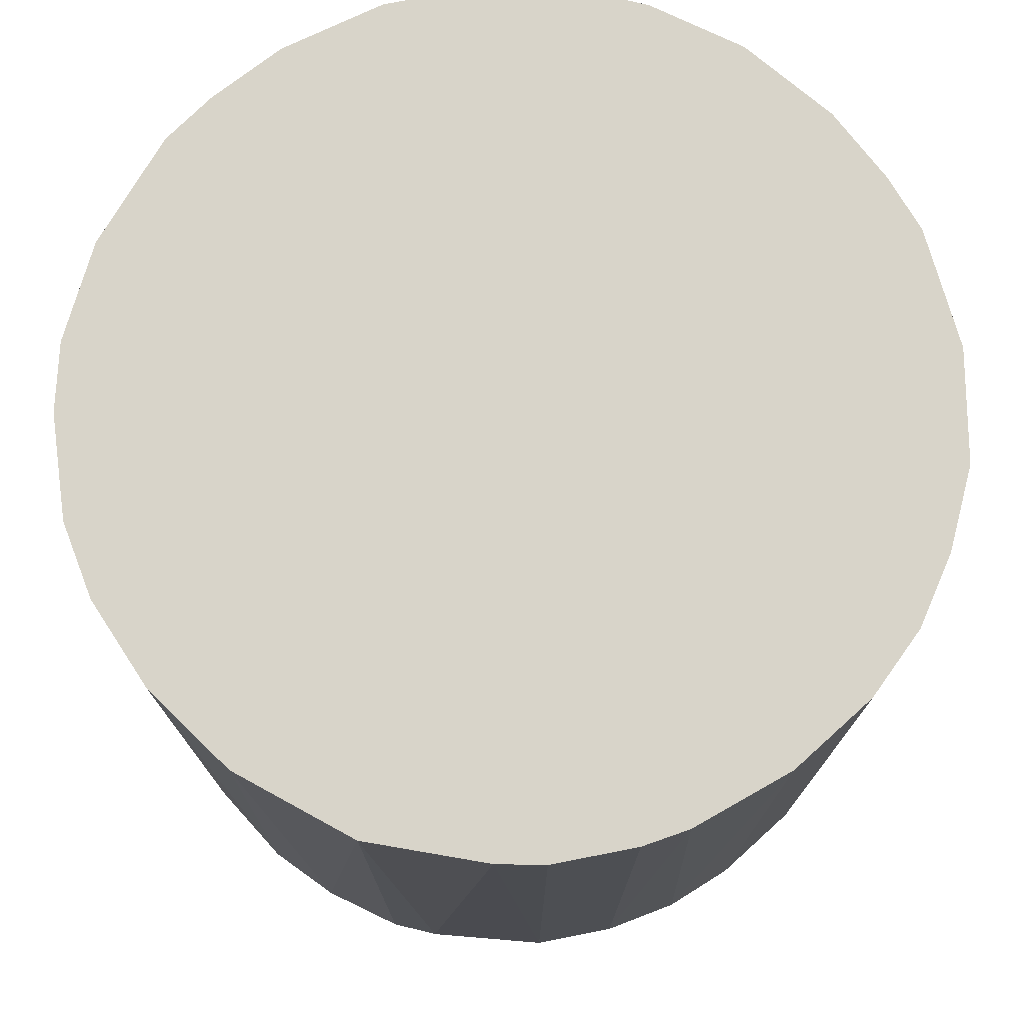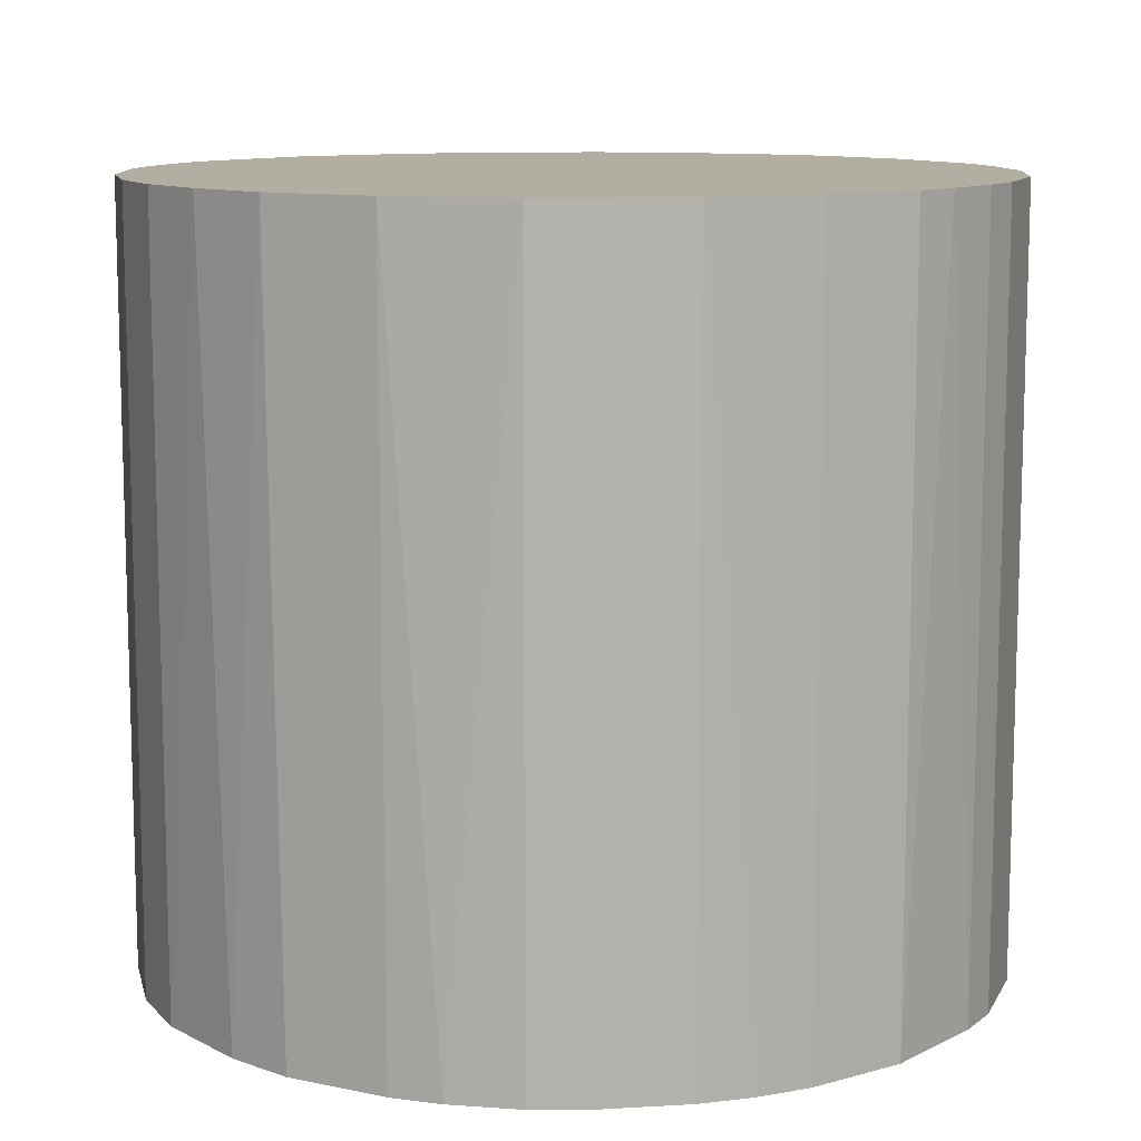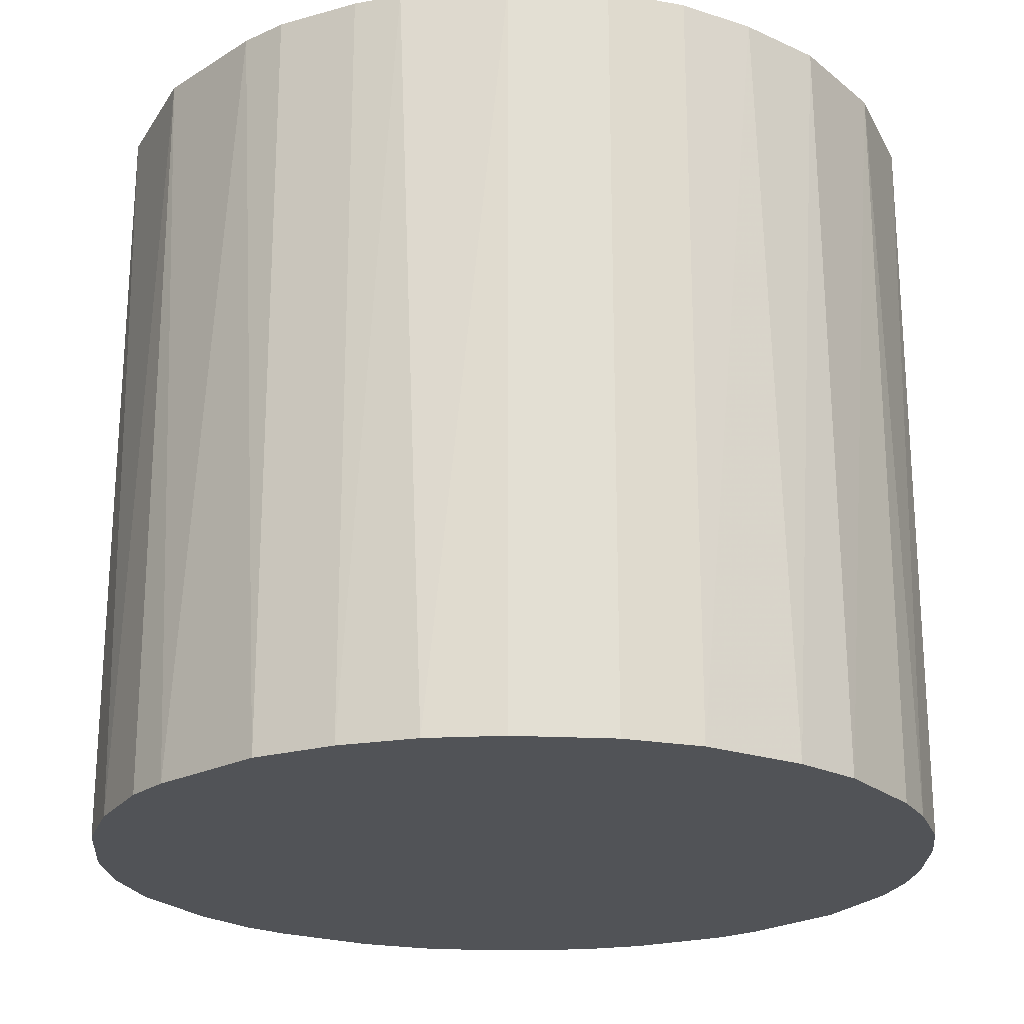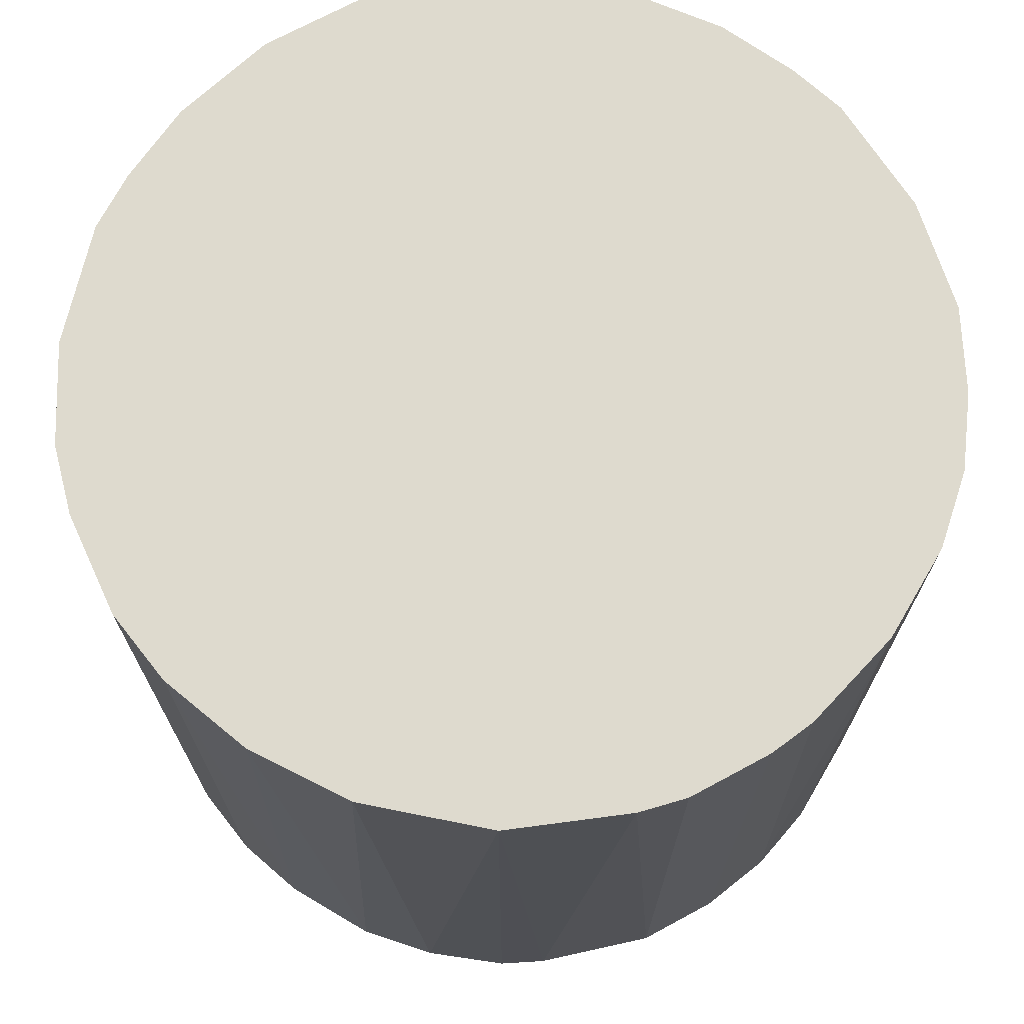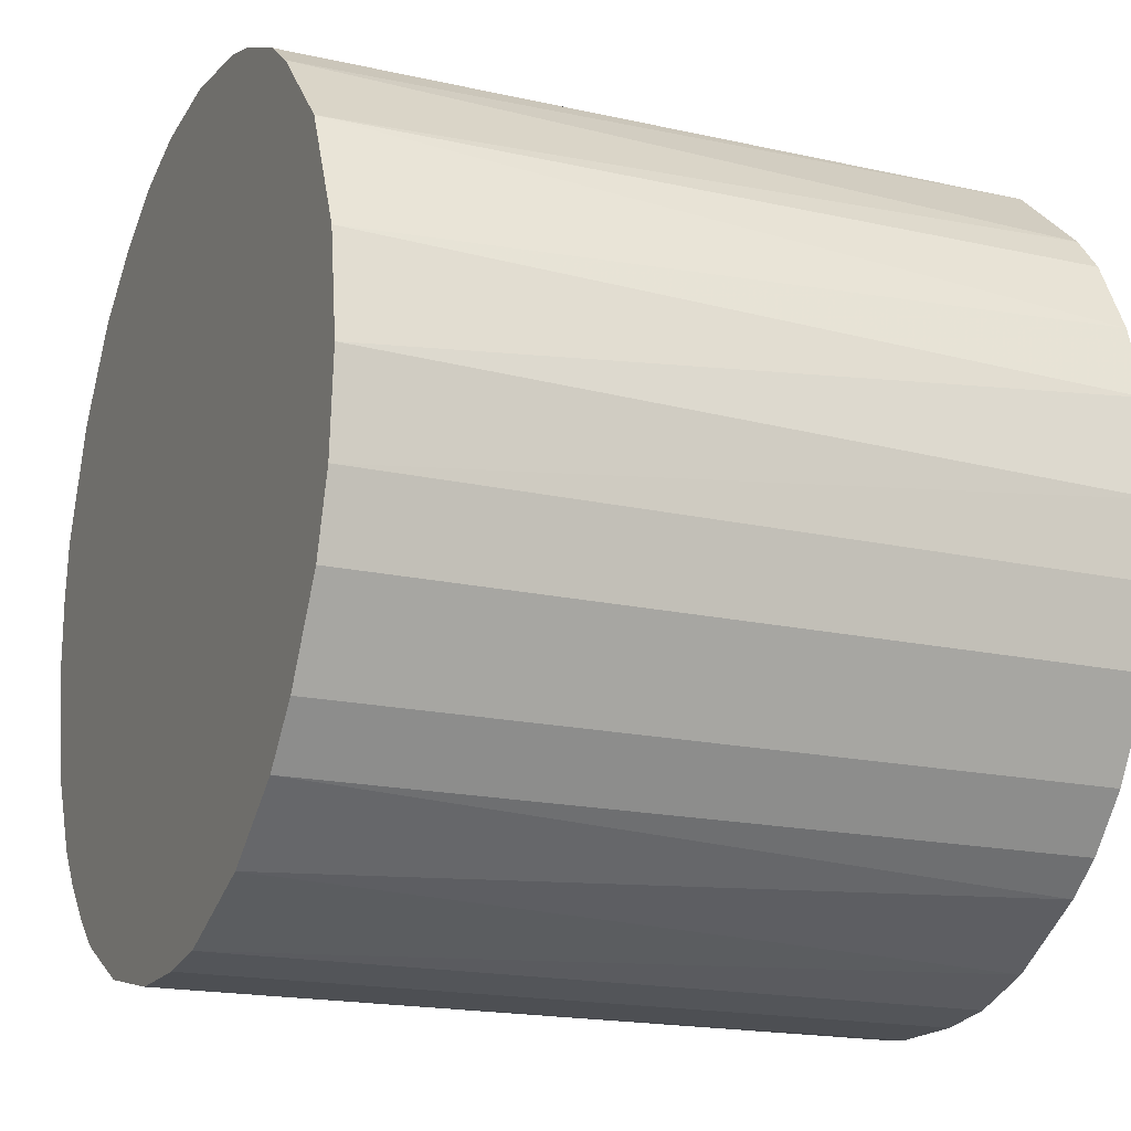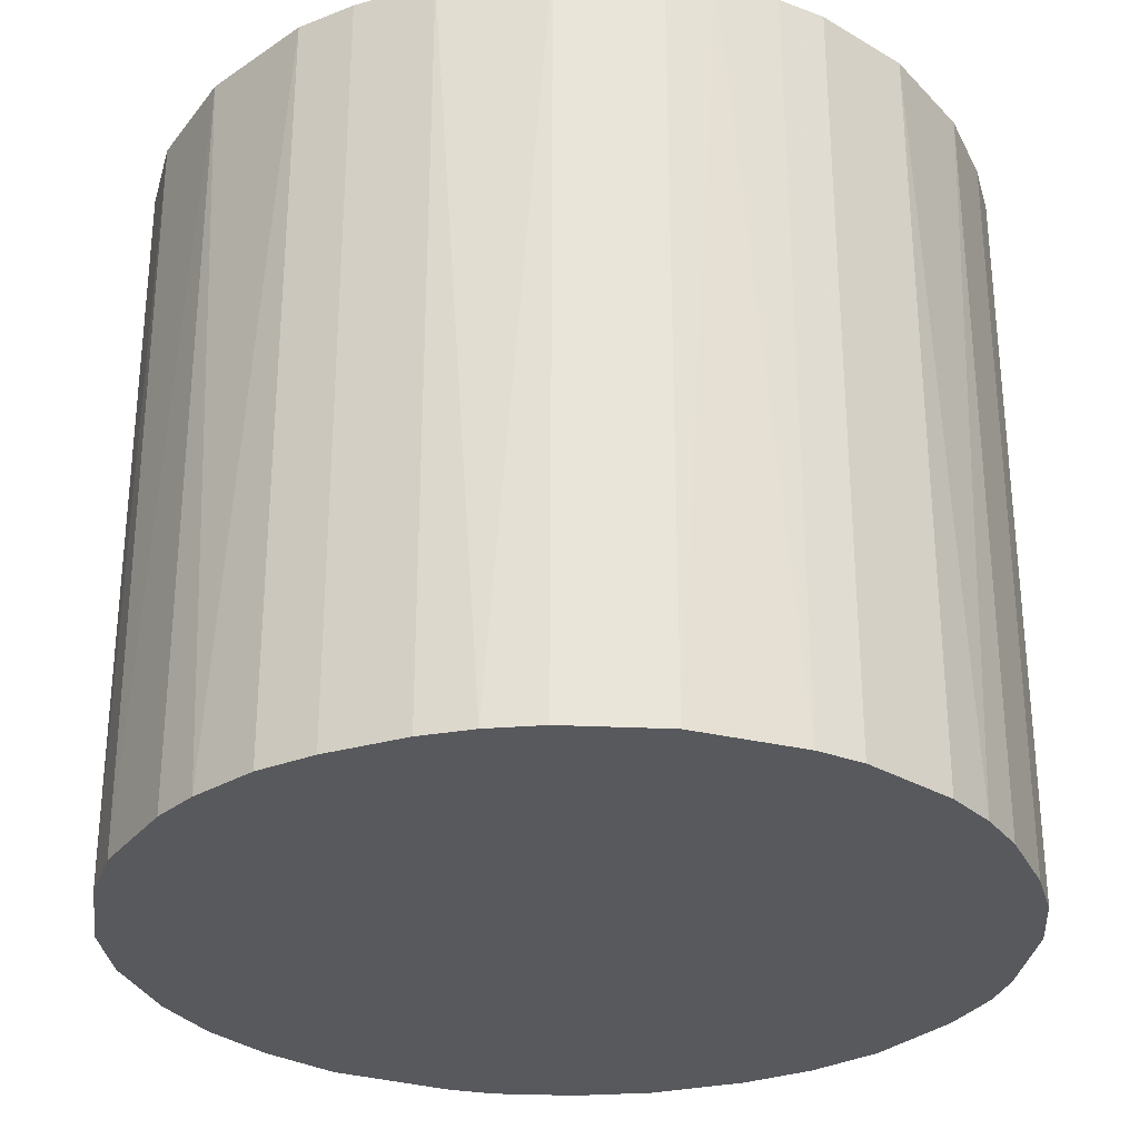
<metadata>
{"format":"obj","ext":"obj","renderer":"f3d","projection":"perspective","resolution":1024,"background":"white","views":[{"elev":75.3,"azim":142.3,"up":"+Z"},{"elev":10.8,"azim":-98.3,"up":"+Z"},{"elev":-22.2,"azim":179.5,"up":"+Z"},{"elev":71.3,"azim":125.0,"up":"+Z"},{"elev":-18.0,"azim":66.3,"up":"+Y"},{"elev":-29.7,"azim":-67.3,"up":"+Z"}]}
</metadata>
<code>
o convex_0
v 0.002896 -0.03111 0.02815
v 0.000666 0.03133 0.02815
v 0.000666 0.03133 -0.02815
v -0.03111 -0.003227 0.02815
v -0.02052 -0.02386 -0.02815
v 0.03076 -0.006576 -0.02815
v 0.03021 0.00847 0.02815
v -0.0272 0.01571 -0.02815
v 0.01237 -0.02888 -0.02815
v 0.02519 -0.01884 0.02815
v 0.02408 0.02017 -0.02815
v -0.02218 0.0224 0.02815
v -0.02052 -0.02386 0.02815
v -0.02943 -0.01104 -0.02815
v 0.01739 0.0263 0.02815
v -0.007132 -0.03054 -0.02815
v -0.01215 0.02909 -0.02815
v 0.02519 -0.01884 -0.02815
v 0.01181 0.02909 -0.02815
v 0.03076 -0.006576 0.02815
v 0.03076 0.006239 -0.02815
v -0.03054 0.007351 0.02815
v -0.03111 0.00289 -0.02815
v 0.01572 -0.0272 0.02815
v -0.01104 -0.02943 0.02815
v -0.02608 -0.01772 0.02815
v -0.01215 0.02909 0.02815
v 0.0263 0.01739 0.02815
v -0.01884 0.02519 -0.02815
v 0.002896 -0.03111 -0.02815
v 0.02185 -0.02274 -0.02815
v 0.00847 0.0302 0.02815
v 0.02909 -0.01215 0.02815
v 0.02909 0.01181 -0.02815
v 0.03133 0.000666 0.02815
v -0.0272 0.01571 0.02815
v -0.006576 0.03076 -0.02815
v -0.02609 -0.01772 -0.02815
v -0.01772 -0.02608 -0.02815
v 0.01739 0.0263 -0.02815
v -0.02943 -0.01104 0.02815
v 0.007351 -0.03054 0.02815
v -0.003233 -0.03111 0.02815
v -0.02888 0.01237 -0.02815
v -0.03054 -0.007132 -0.02815
v 0.02909 -0.01215 -0.02815
v -0.02274 0.02185 -0.02815
v -0.006576 0.03076 0.02815
v 0.02185 -0.02274 0.02815
v 0.03133 -0.001003 -0.02815
v 0.006239 0.03076 -0.02815
v 0.02017 0.02407 0.02815
v -0.01717 0.0263 0.02815
v -0.01104 -0.02943 -0.02815
v -0.01772 -0.02608 0.02815
v 0.01906 -0.02497 -0.02815
v -0.03054 0.007351 -0.02815
v 0.0263 0.01739 -0.02815
v 0.007351 -0.03054 -0.02815
v -0.02386 -0.02051 0.02815
v -0.003233 -0.03111 -0.02815
v -0.03111 -0.003227 -0.02815
v -0.03111 0.00289 0.02815
v 0.01181 0.02909 0.02815
f 19 32 64
f 1 2 4
f 5 3 6
f 2 1 7
f 3 5 8
f 5 6 9
f 7 1 10
f 6 3 11
f 4 2 12
f 1 4 13
f 8 5 14
f 2 7 15
f 5 9 16
f 3 8 17
f 9 6 18
f 11 3 19
f 7 10 20
f 6 11 21
f 4 12 22
f 8 14 23
f 10 1 24
f 1 13 25
f 13 4 26
f 12 2 27
f 15 7 28
f 17 8 29
f 16 9 30
f 9 18 31
f 18 10 31
f 2 15 32
f 10 18 33
f 6 20 33
f 20 10 33
f 21 11 34
f 7 21 34
f 28 7 34
f 7 20 35
f 21 7 35
f 22 12 36
f 2 3 37
f 3 17 37
f 17 27 37
f 14 5 38
f 13 5 39
f 5 16 39
f 11 19 40
f 19 15 40
f 26 4 41
f 14 38 41
f 38 26 41
f 24 1 42
f 9 24 42
f 1 30 42
f 1 25 43
f 25 16 43
f 30 1 43
f 8 23 44
f 36 8 44
f 22 36 44
f 23 14 45
f 41 4 45
f 14 41 45
f 18 6 46
f 6 33 46
f 33 18 46
f 29 8 47
f 12 29 47
f 8 36 47
f 36 12 47
f 27 2 48
f 2 37 48
f 37 27 48
f 10 24 49
f 31 10 49
f 20 6 50
f 6 21 50
f 35 20 50
f 21 35 50
f 3 2 51
f 19 3 51
f 2 32 51
f 32 19 51
f 15 28 52
f 28 11 52
f 11 40 52
f 40 15 52
f 12 27 53
f 27 17 53
f 29 12 53
f 17 29 53
f 16 25 54
f 39 16 54
f 25 39 54
f 25 13 55
f 13 39 55
f 39 25 55
f 24 9 56
f 9 31 56
f 49 24 56
f 31 49 56
f 23 22 57
f 44 23 57
f 22 44 57
f 11 28 58
f 34 11 58
f 28 34 58
f 30 9 59
f 9 42 59
f 42 30 59
f 5 13 60
f 13 26 60
f 38 5 60
f 26 38 60
f 16 30 61
f 43 16 61
f 30 43 61
f 4 23 62
f 45 4 62
f 23 45 62
f 4 22 63
f 23 4 63
f 22 23 63
f 15 19 64
f 32 15 64

</code>
